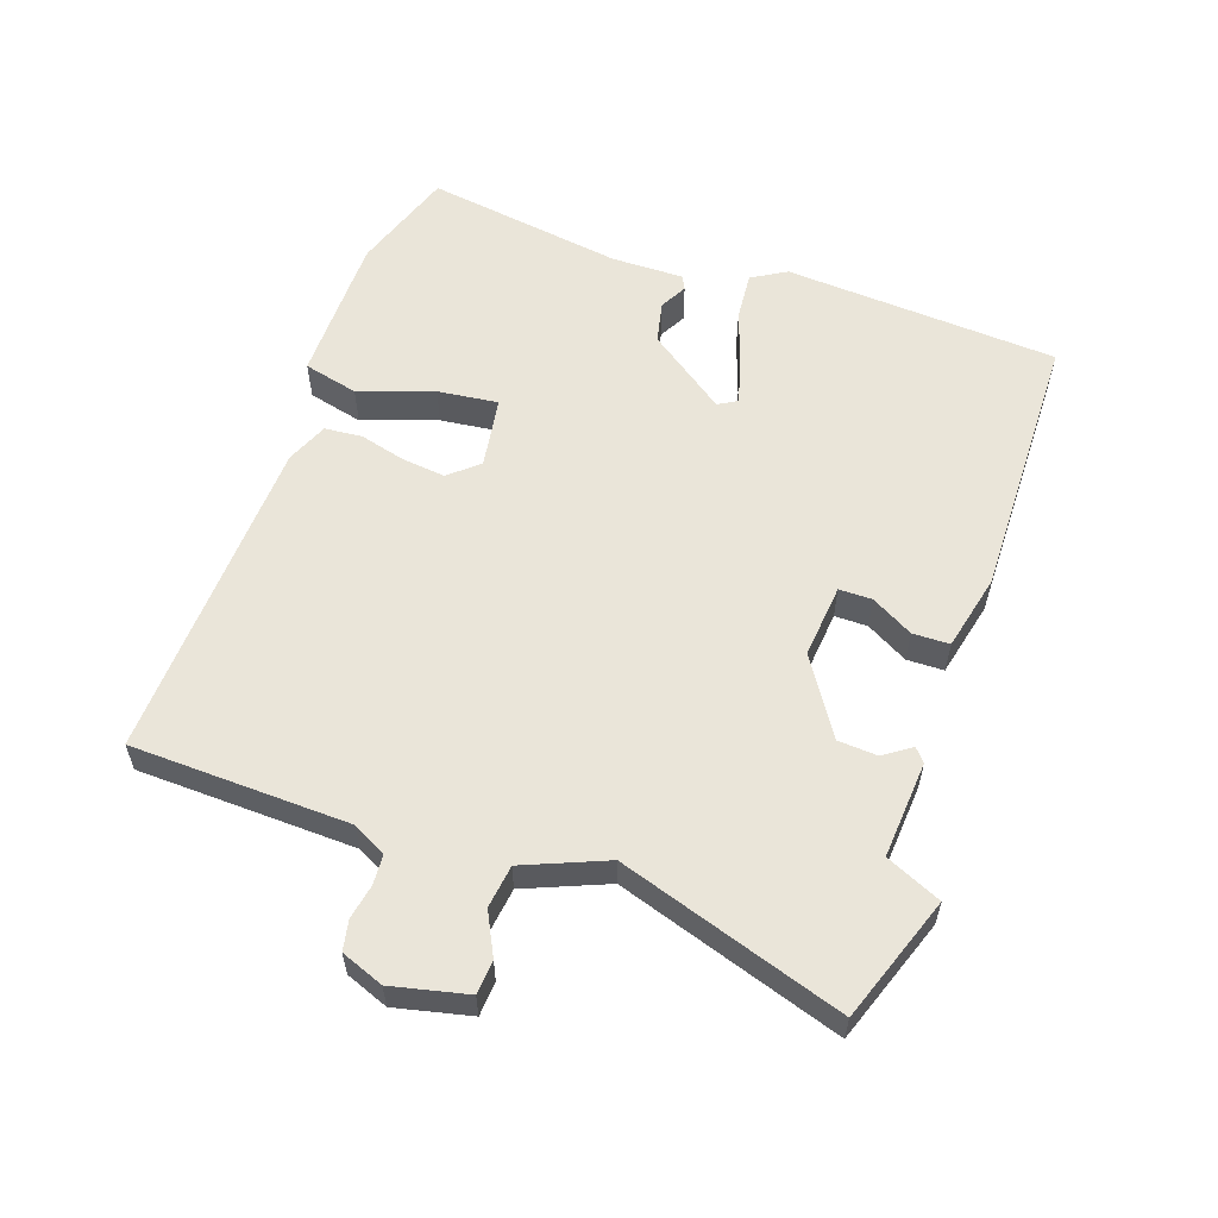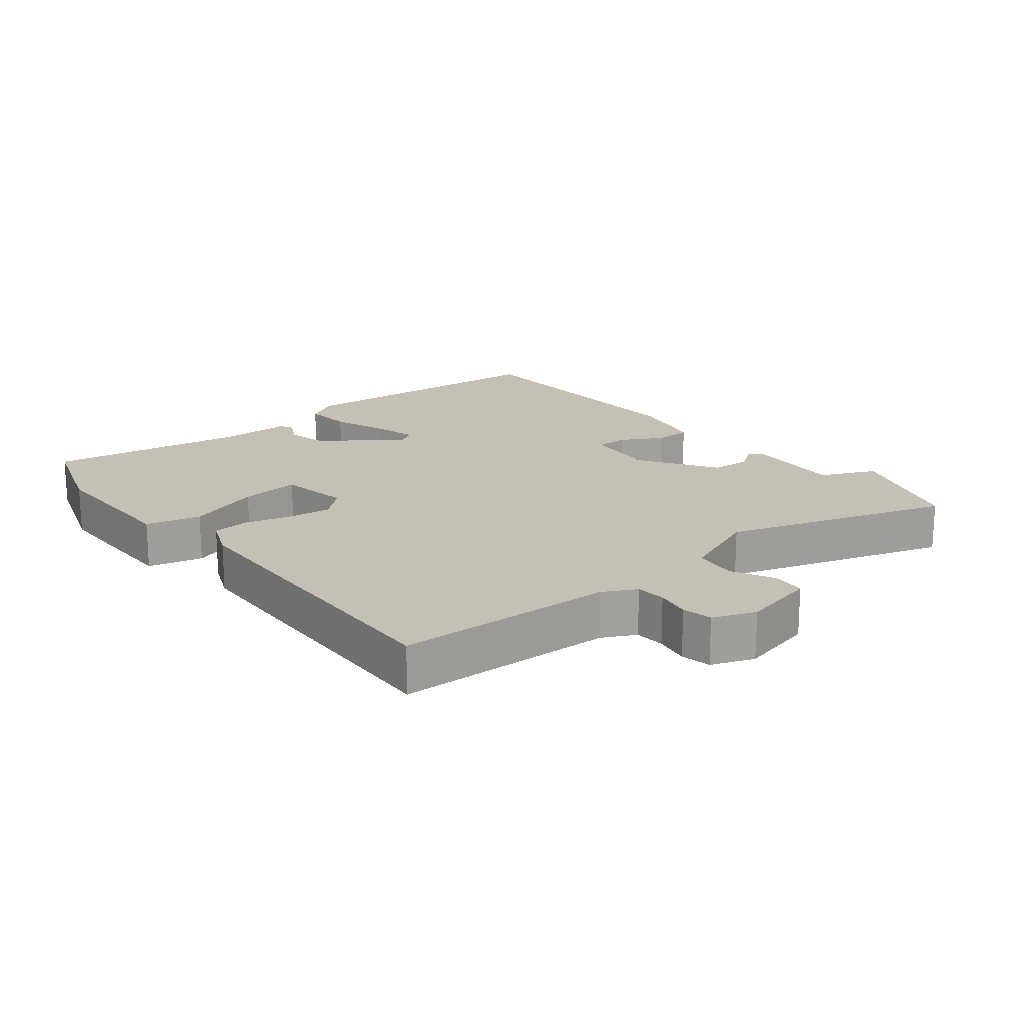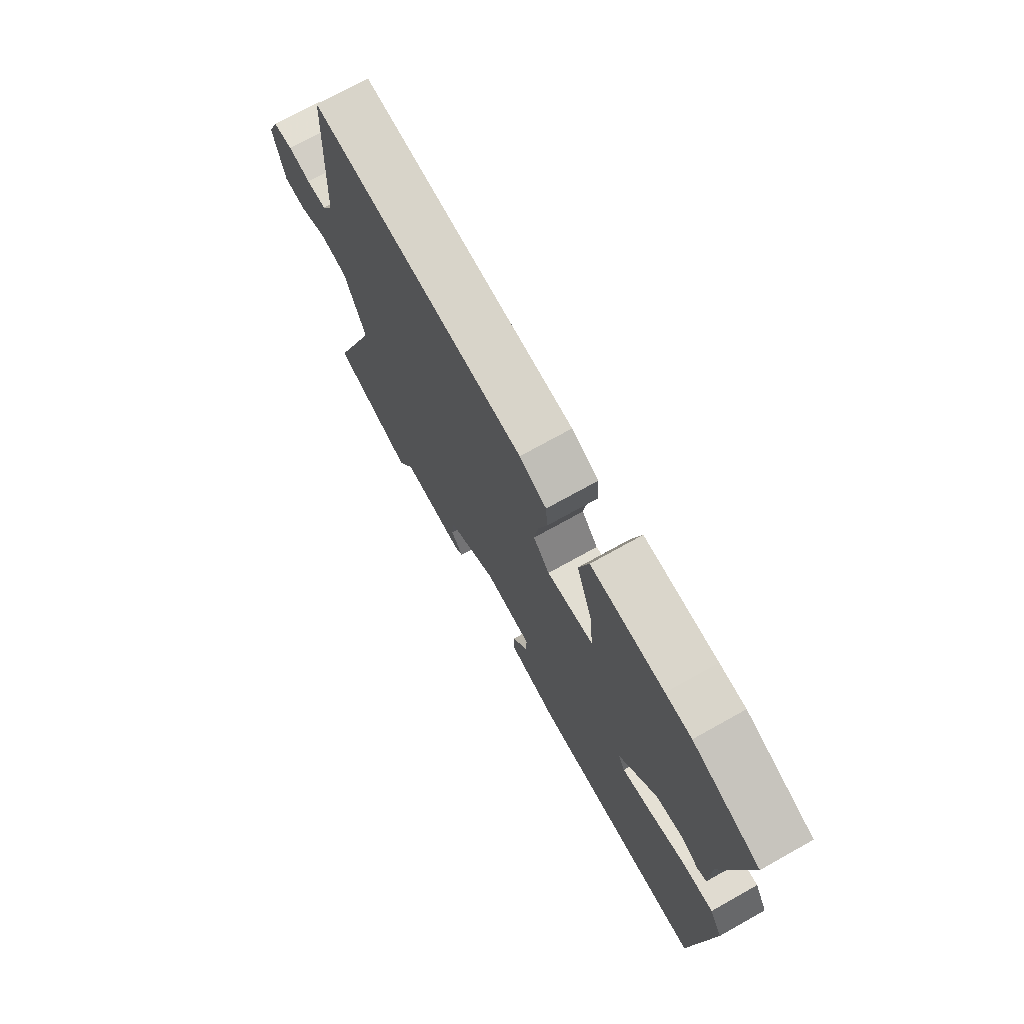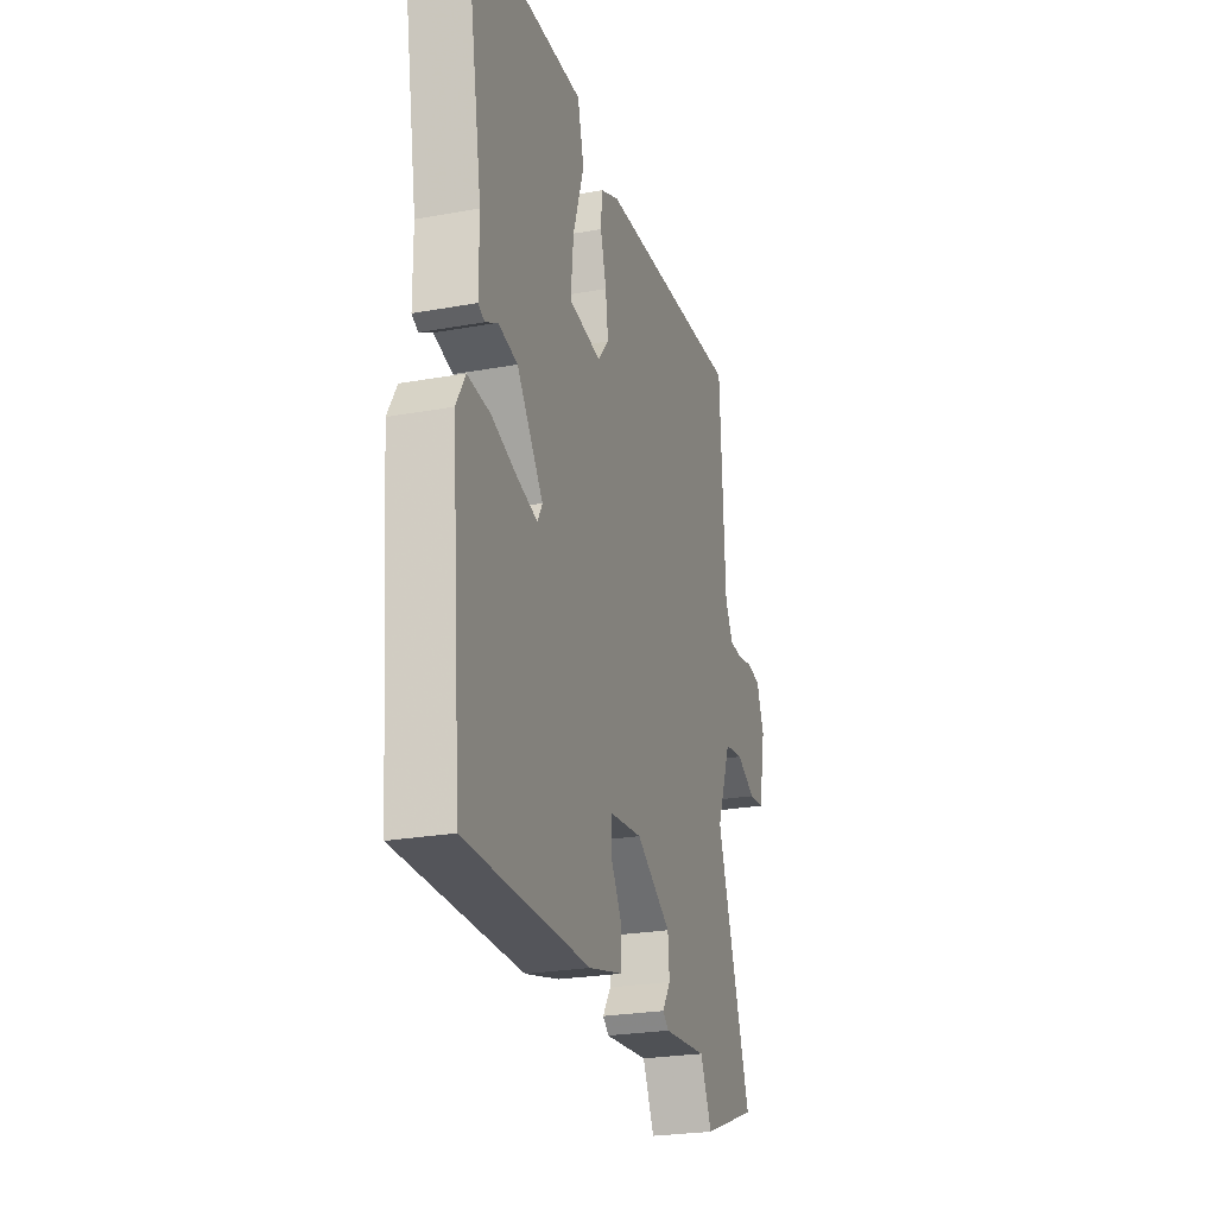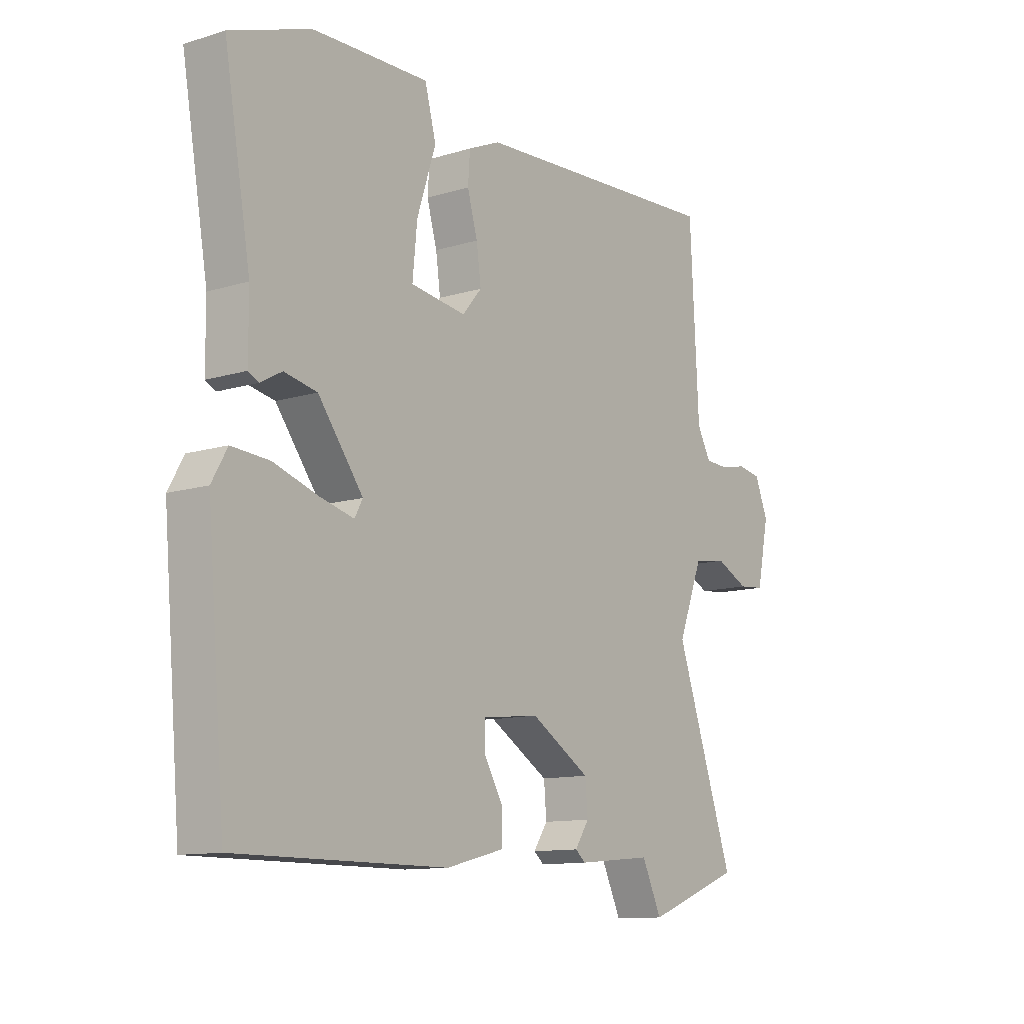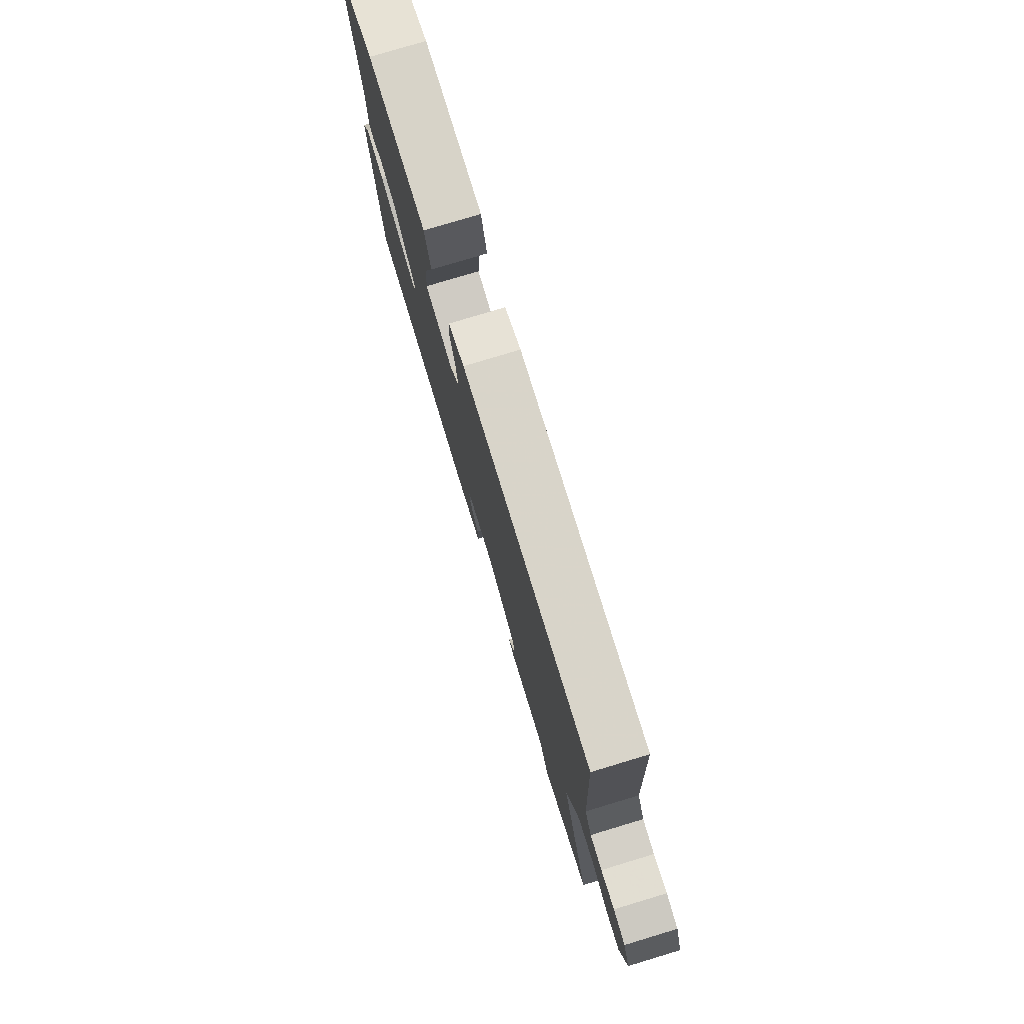
<metadata>
{"format":"obj","ext":"obj","renderer":"f3d","projection":"perspective","resolution":1024,"background":"white","views":[{"elev":57.9,"azim":108.0,"up":"+Y"},{"elev":18.4,"azim":49.9,"up":"+Y"},{"elev":72.9,"azim":-119.2,"up":"+Z"},{"elev":-25.1,"azim":-73.6,"up":"+Z"},{"elev":-11.7,"azim":-53.6,"up":"+Z"},{"elev":78.0,"azim":73.2,"up":"+Z"}]}
</metadata>
<code>
v -0.527 0.07 0.49
v -0.371 0.07 0.546
v -0.311 0.07 0.548
v -0.142 0.07 0.552
v -0.12 0.07 0.469
v -0.157 0.07 0.355
v -0.166 0.07 0.263
v -0.057 0.07 0.248
v -0.019 0.07 0.293
v -0.028 0.07 0.359
v -0.048 0.07 0.429
v -0.044 0.07 0.486
v 0.019 0.07 0.514
v 0.519 0.07 0.544
v 0.536 0.07 0.212
v 0.563 0.07 0.162
v 0.609 0.07 0.16
v 0.661 0.07 0.171
v 0.707 0.07 0.163
v 0.733 0.07 0.099
v 0.709 0.07 -0.016
v 0.658 0.07 -0.021
v 0.593 0.07 0.01
v 0.528 0.07 0
v 0.479 0.07 -0.126
v 0.595 0.07 -0.464
v 0.407 0.07 -0.535
v 0.368 0.07 -0.452
v 0.22 0.07 -0.466
v 0.2 0.07 -0.449
v 0.228 0.07 -0.407
v 0.223 0.07 -0.347
v 0.105 0.07 -0.275
v -0.007 0.07 -0.288
v -0.006 0.07 -0.338
v 0.031 0.07 -0.401
v 0.031 0.07 -0.457
v -0.084 0.07 -0.486
v -0.497 0.07 -0.487
v -0.533 0.07 -0.07
v -0.503 0.07 -0.017
v -0.429 0.07 -0.022
v -0.343 0.07 -0.05
v -0.276 0.07 -0.067
v -0.26 0.07 -0.038
v -0.348 0.07 0.079
v -0.412 0.07 0.092
v -0.453 0.07 0.069
v -0.474 0.07 0.079
v -0.475 0.07 0.189
v -0.527 0 0.49
v -0.371 0 0.546
v -0.311 0 0.548
v -0.142 0 0.552
v -0.12 0 0.469
v -0.157 0 0.355
v -0.166 0 0.263
v -0.057 0 0.248
v -0.019 0 0.293
v -0.028 0 0.359
v -0.048 0 0.429
v -0.044 0 0.486
v 0.019 0 0.514
v 0.519 0 0.544
v 0.536 0 0.212
v 0.563 0 0.162
v 0.609 0 0.16
v 0.661 0 0.171
v 0.707 0 0.163
v 0.733 0 0.099
v 0.709 0 -0.016
v 0.658 0 -0.021
v 0.593 0 0.01
v 0.528 0 0
v 0.479 0 -0.126
v 0.595 0 -0.464
v 0.407 0 -0.535
v 0.368 0 -0.452
v 0.22 0 -0.466
v 0.2 0 -0.449
v 0.228 0 -0.407
v 0.223 0 -0.347
v 0.105 0 -0.275
v -0.007 0 -0.288
v -0.006 0 -0.338
v 0.031 0 -0.401
v 0.031 0 -0.457
v -0.084 0 -0.486
v -0.497 0 -0.487
v -0.533 0 -0.07
v -0.503 0 -0.017
v -0.429 0 -0.022
v -0.343 0 -0.05
v -0.276 0 -0.067
v -0.26 0 -0.038
v -0.348 0 0.079
v -0.412 0 0.092
v -0.453 0 0.069
v -0.474 0 0.079
v -0.475 0 0.189
f 47 48 49 50
f 4 5 6
f 3 4 6
f 2 3 6
f 1 2 6
f 50 1 6
f 47 50 6
f 46 47 6
f 45 46 6 7
f 41 42 43
f 40 41 43
f 39 40 43
f 38 39 43
f 37 38 43
f 36 37 43
f 35 36 43
f 34 35 43 44
f 33 34 44 45
f 28 29 30 31
f 28 31 32
f 25 26 27 28
f 25 28 32
f 45 7 8
f 33 45 8
f 32 33 8
f 25 32 8
f 24 25 8
f 21 22 23
f 20 21 23
f 19 20 23
f 18 19 23
f 17 18 23
f 13 14 15
f 12 13 15
f 11 12 15
f 10 11 15
f 9 10 15 16
f 8 9 16
f 24 8 16
f 16 17 23 24
f 100 99 98 97
f 56 55 54
f 56 54 53
f 56 53 52
f 56 52 51
f 56 51 100
f 56 100 97
f 56 97 96
f 57 56 96 95
f 93 92 91
f 93 91 90
f 93 90 89
f 93 89 88
f 93 88 87
f 93 87 86
f 93 86 85
f 94 93 85 84
f 95 94 84 83
f 81 80 79 78
f 82 81 78
f 78 77 76 75
f 82 78 75
f 58 57 95
f 58 95 83
f 58 83 82
f 58 82 75
f 58 75 74
f 73 72 71
f 73 71 70
f 73 70 69
f 73 69 68
f 73 68 67
f 65 64 63
f 65 63 62
f 65 62 61
f 65 61 60
f 66 65 60 59
f 66 59 58
f 66 58 74
f 74 73 67 66
f 1 51 52 2
f 2 52 53 3
f 3 53 54 4
f 4 54 55 5
f 5 55 56 6
f 6 56 57 7
f 7 57 58 8
f 8 58 59 9
f 9 59 60 10
f 10 60 61 11
f 11 61 62 12
f 12 62 63 13
f 13 63 64 14
f 14 64 65 15
f 15 65 66 16
f 16 66 67 17
f 17 67 68 18
f 18 68 69 19
f 19 69 70 20
f 20 70 71 21
f 21 71 72 22
f 22 72 73 23
f 23 73 74 24
f 24 74 75 25
f 25 75 76 26
f 26 76 77 27
f 27 77 78 28
f 28 78 79 29
f 29 79 80 30
f 30 80 81 31
f 31 81 82 32
f 32 82 83 33
f 33 83 84 34
f 34 84 85 35
f 35 85 86 36
f 36 86 87 37
f 37 87 88 38
f 38 88 89 39
f 39 89 90 40
f 40 90 91 41
f 41 91 92 42
f 42 92 93 43
f 43 93 94 44
f 44 94 95 45
f 45 95 96 46
f 46 96 97 47
f 47 97 98 48
f 48 98 99 49
f 49 99 100 50
f 50 100 51 1

</code>
